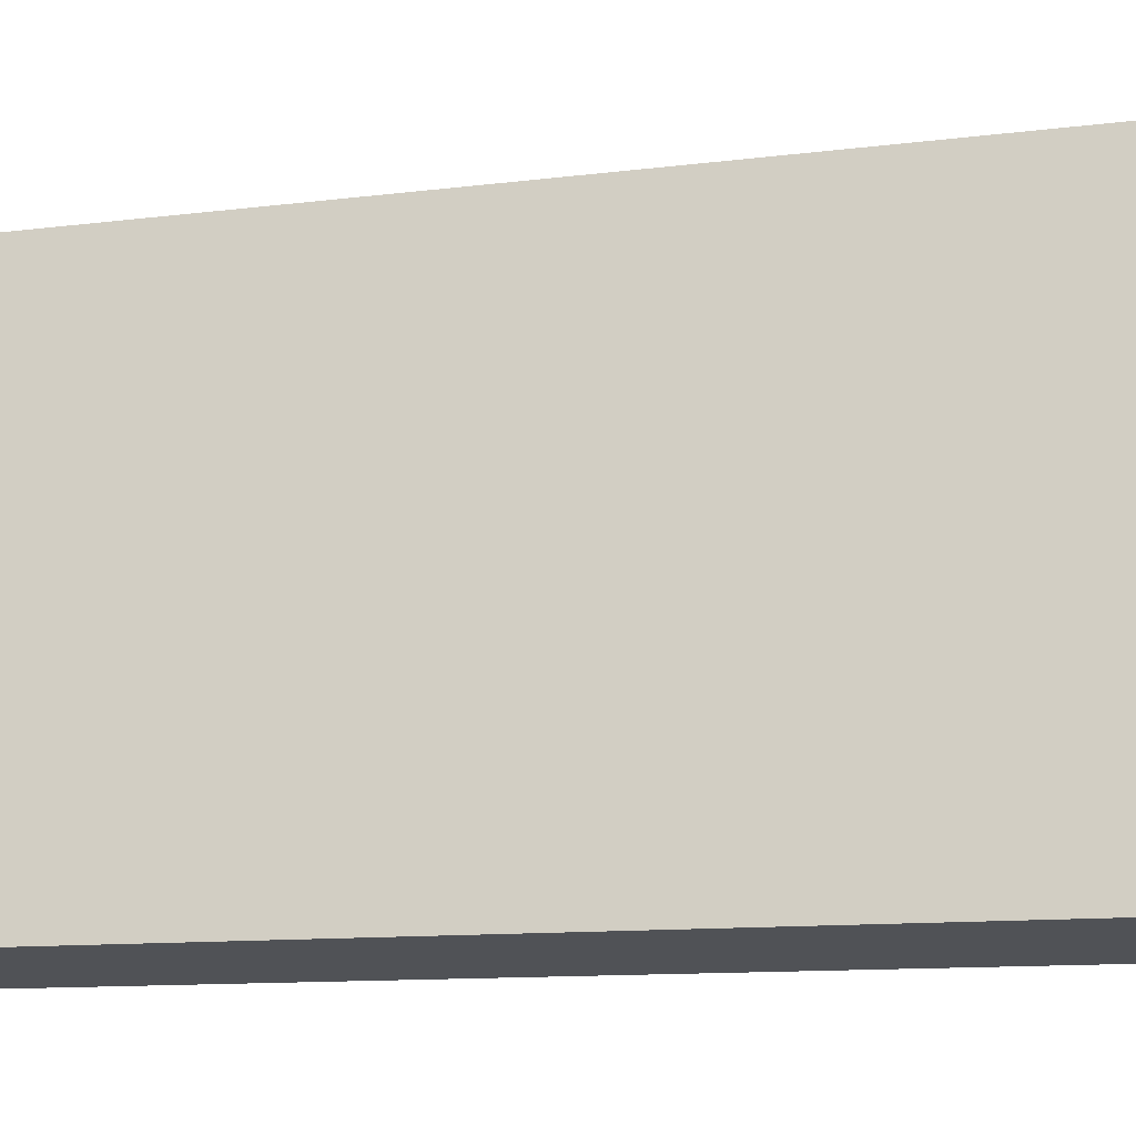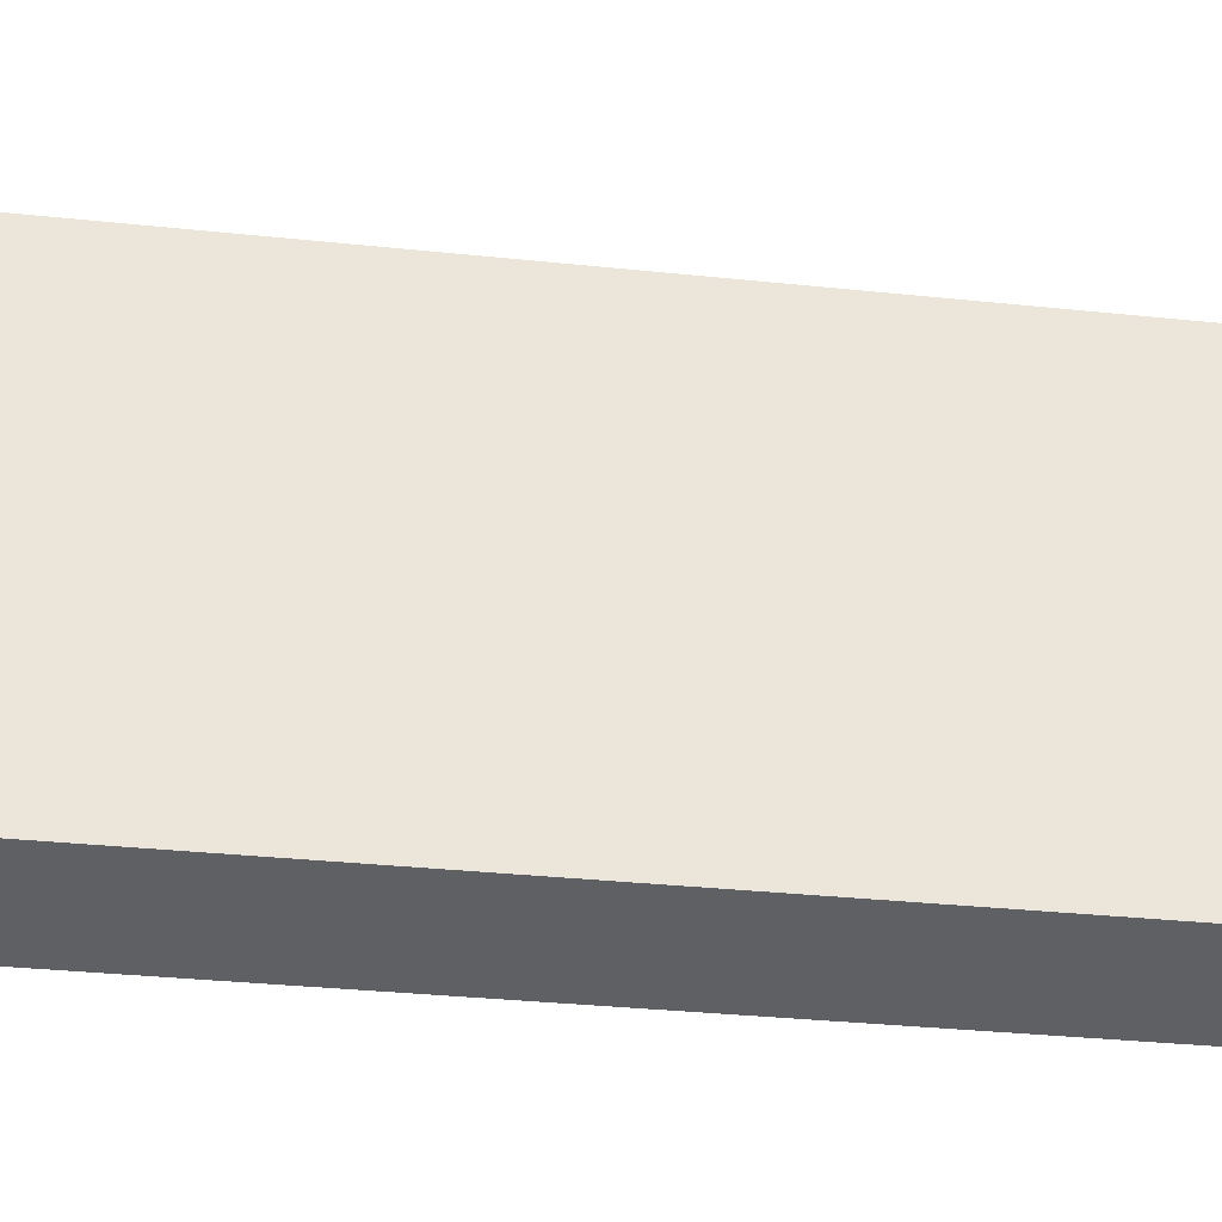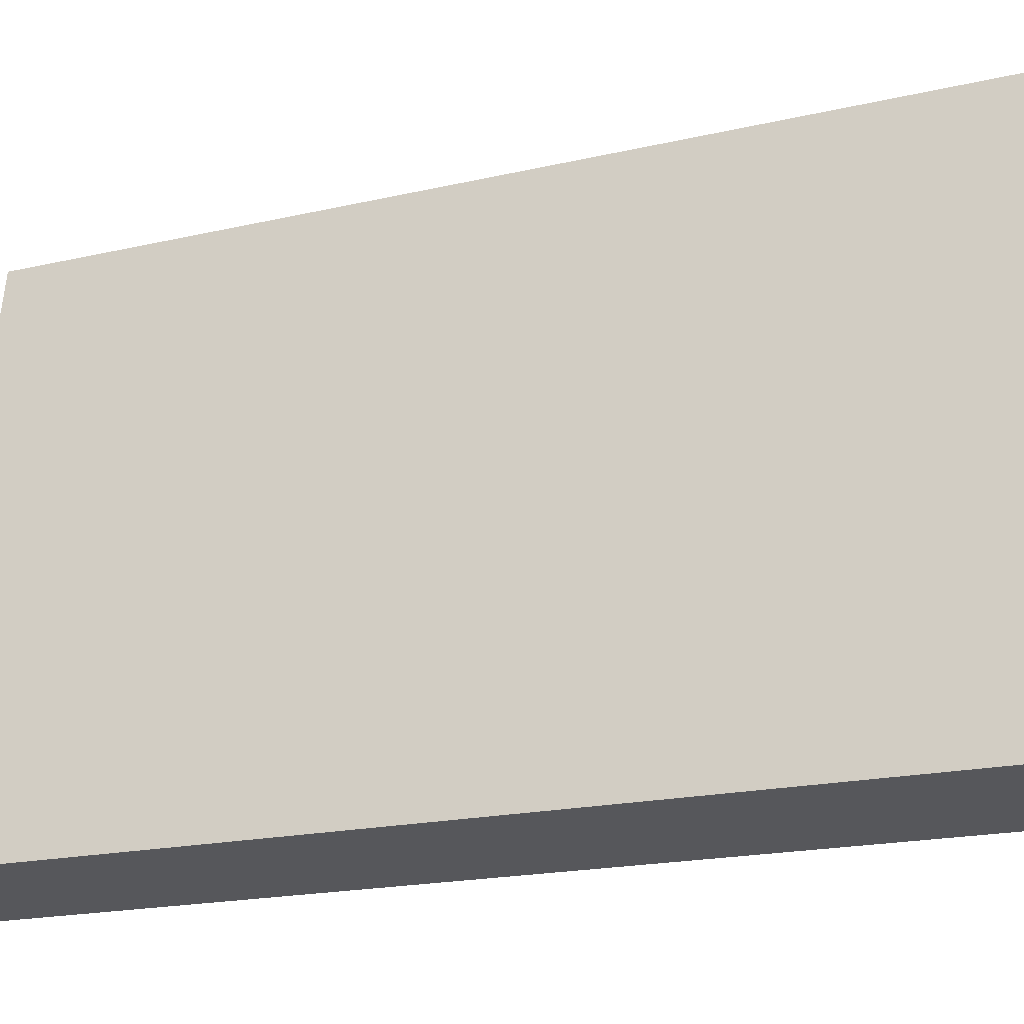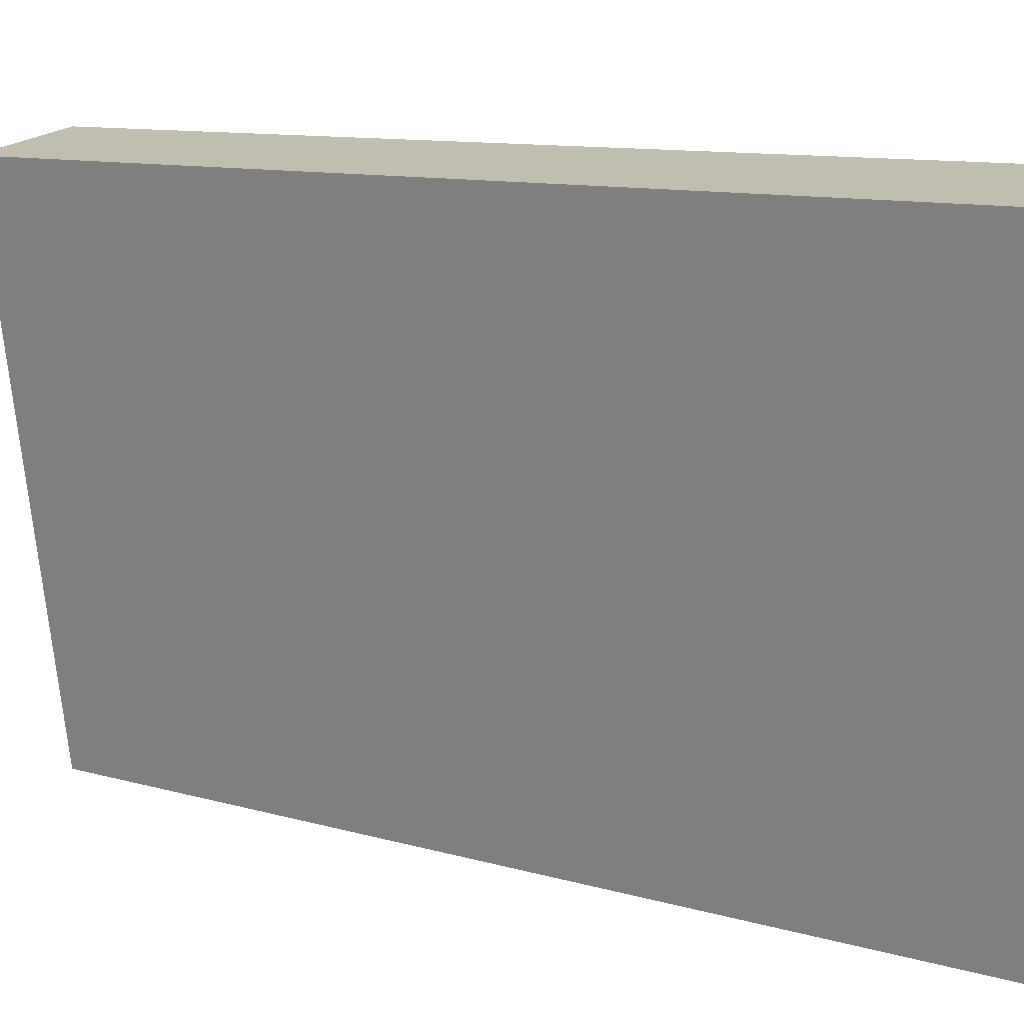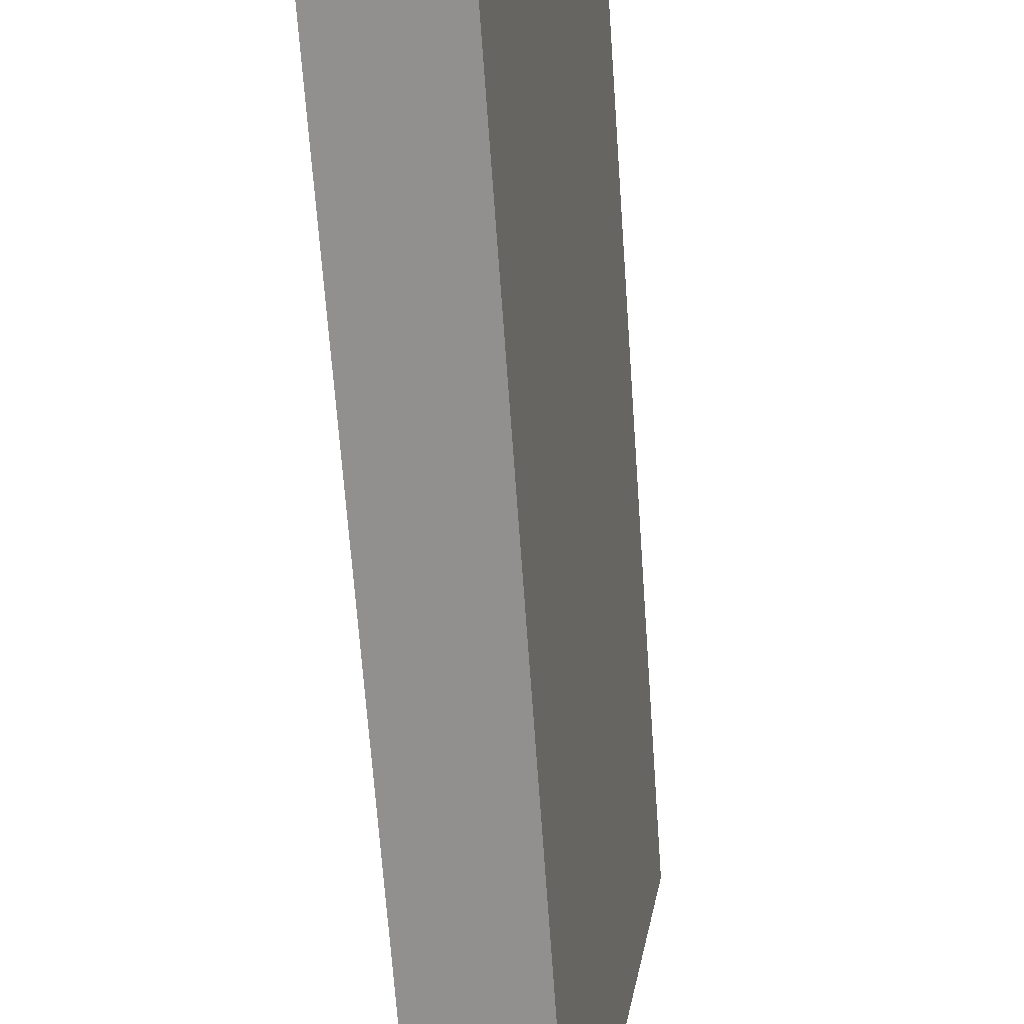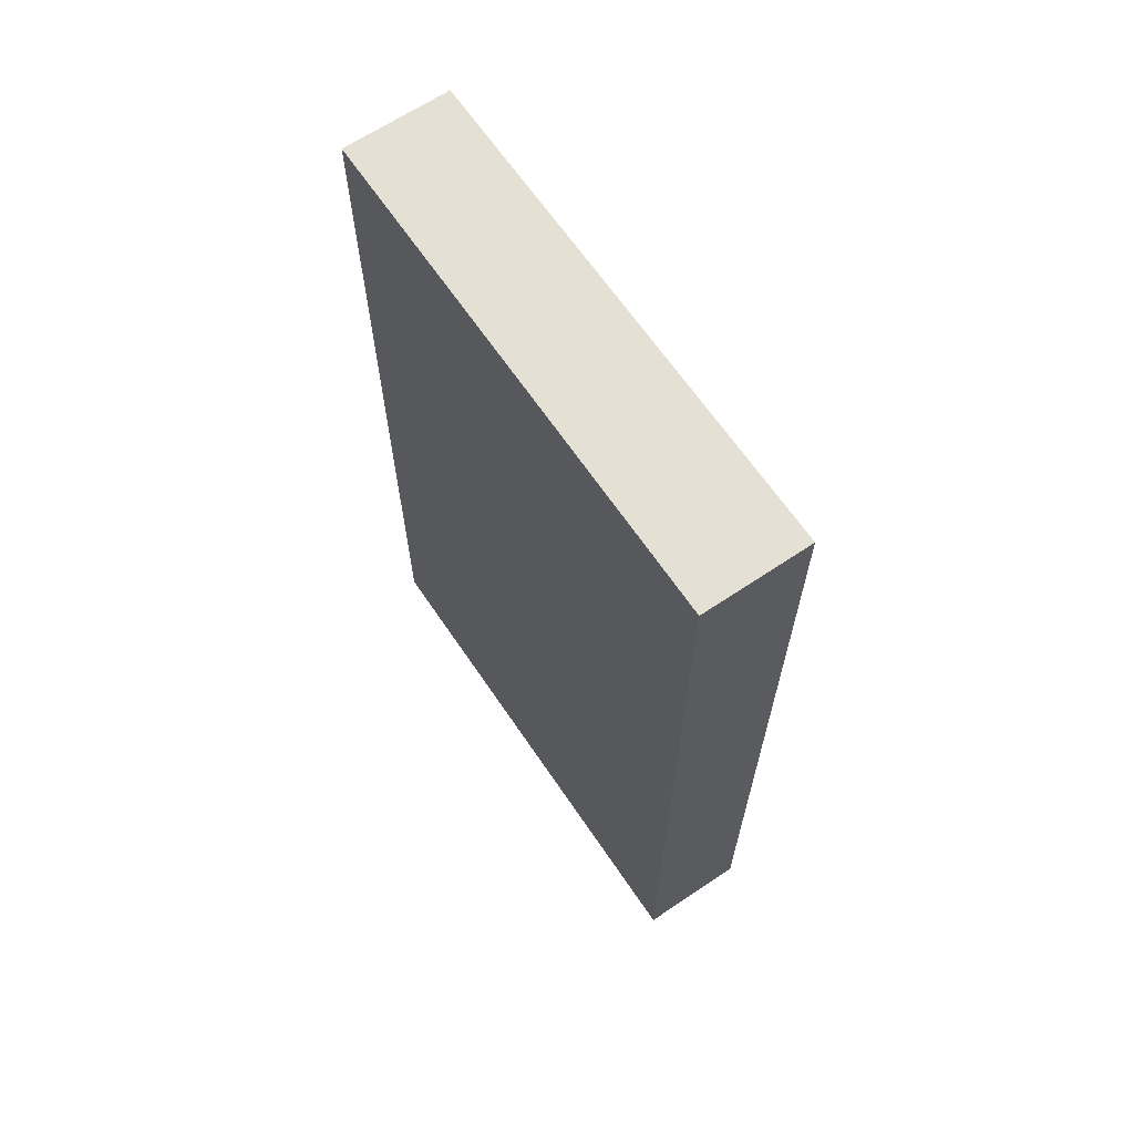
<metadata>
{"format":"obj","ext":"obj","renderer":"f3d","projection":"perspective","resolution":1024,"background":"white","views":[{"elev":-11.6,"azim":106.9,"up":"+Z"},{"elev":-34.8,"azim":82.1,"up":"+Z"},{"elev":-18.4,"azim":114.5,"up":"+Z"},{"elev":10.5,"azim":-53.6,"up":"+Z"},{"elev":-68.3,"azim":-175.9,"up":"+Z"},{"elev":65.4,"azim":136.3,"up":"+Y"}]}
</metadata>
<code>
v  0 10.13 6.2e-16
v  2.201 10.13 -5.588
v  0.974 10.13 -5.796
v  1.218 10.13 0.206
v  0.974 3.549e-16 -5.796
v  0 0 0
v  1.218 -1.261e-17 0.206
v  2.201 3.422e-16 -5.588
g defaultobject
f 1 2 3
f 2 1 4
f 5 1 3
f 1 5 6
f 6 4 1
f 4 6 7
f 7 2 4
f 2 7 8
f 8 3 2
f 3 8 5
f 8 6 5
f 6 8 7

</code>
